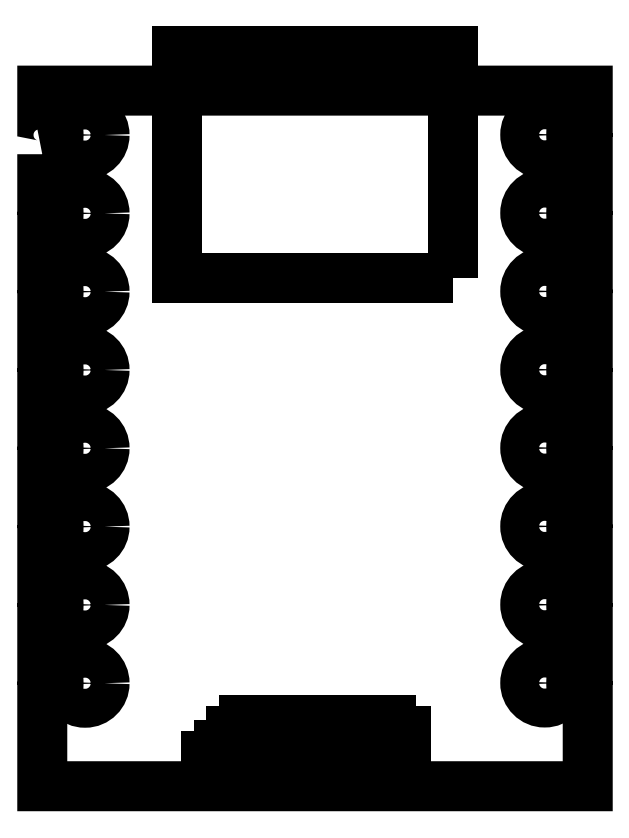
<metadata>
{"format":"dxf","ext":"dxf","renderer":"ezdxf+matplotlib","layout":"modelspace","background":"white","min_lineweight":24,"dpi":150}
</metadata>
<code>
0
SECTION
2
ENTITIES
0
LWPOLYLINE
8
0
90
36
70
1
43
0
10
11.03
20
15.75
42
0.8487
10
11.03
20
17
10
11.03
20
17.82
10
28.83
20
17.82
10
28.83
20
17.01
42
0.8576
10
28.83
20
15.75
10
28.83
20
14.45
42
0.8576
10
28.83
20
13.2
10
28.83
20
11.9
42
0.8576
10
28.83
20
10.64
10
28.83
20
9.343
42
0.8576
10
28.83
20
8.087
10
28.83
20
6.787
42
0.8576
10
28.83
20
5.532
10
28.83
20
4.231
42
0.8576
10
28.83
20
2.976
10
28.83
20
1.675
42
0.8576
10
28.83
20
0.42
10
28.83
20
-0.8807
42
0.8576
10
28.83
20
-2.136
10
28.83
20
-4.876
10
11.03
20
-4.876
10
11.03
20
-2.142
42
0.8487
10
11.03
20
-0.8892
10
11.03
20
0.4135
42
0.8487
10
11.03
20
1.667
10
11.03
20
2.969
42
0.8487
10
11.03
20
4.222
10
11.03
20
5.525
42
0.8487
10
11.03
20
6.778
10
11.03
20
8.081
42
0.8487
10
11.03
20
9.334
10
11.03
20
10.64
42
0.8487
10
11.03
20
11.89
10
11.03
20
13.19
42
0.8487
10
11.03
20
14.45
0
CIRCLE
8
0
10
12.43
20
-1.516
30
0
40
0.635
210
0
220
0
230
1
0
CIRCLE
8
0
10
27.43
20
13.83
30
0
40
0.635
210
0
220
0
230
1
0
CIRCLE
8
0
10
27.43
20
11.27
30
0
40
0.635
210
0
220
0
230
1
0
CIRCLE
8
0
10
12.43
20
3.596
30
0
40
0.635
210
0
220
0
230
1
0
CIRCLE
8
0
10
27.43
20
16.38
30
0
40
0.635
210
0
220
0
230
1
0
CIRCLE
8
0
10
12.43
20
16.38
30
0
40
0.635
210
0
220
0
230
1
0
CIRCLE
8
0
10
12.43
20
1.04
30
0
40
0.635
210
0
220
0
230
1
0
CIRCLE
8
0
10
12.43
20
11.26
30
0
40
0.635
210
0
220
0
230
1
0
CIRCLE
8
0
10
12.43
20
13.82
30
0
40
0.635
210
0
220
0
230
1
0
CIRCLE
8
0
10
12.43
20
6.152
30
0
40
0.635
210
0
220
0
230
1
0
CIRCLE
8
0
10
27.43
20
6.159
30
0
40
0.635
210
0
220
0
230
1
0
CIRCLE
8
0
10
27.43
20
1.048
30
0
40
0.635
210
0
220
0
230
1
0
CIRCLE
8
0
10
27.43
20
8.715
30
0
40
0.635
210
0
220
0
230
1
0
CIRCLE
8
0
10
27.43
20
3.603
30
0
40
0.635
210
0
220
0
230
1
0
CIRCLE
8
0
10
12.43
20
8.708
30
0
40
0.635
210
0
220
0
230
1
0
CIRCLE
8
0
10
27.43
20
-1.508
30
0
40
0.635
210
0
220
0
230
1
0
LWPOLYLINE
8
0
90
8
70
1
43
0
10
24.43
20
11.72
10
22.93
20
11.72
10
16.93
20
11.72
10
15.43
20
11.72
10
15.43
20
19.12
10
16.93
20
19.12
10
22.93
20
19.12
10
24.43
20
19.12
0
LWPOLYLINE
8
0
90
4
70
1
43
0
10
16.8
20
-2.728
10
22.4
20
-2.728
10
22.4
20
-4.728
10
16.8
20
-4.728
0
LWPOLYLINE
8
0
90
4
70
1
43
0
10
16.39
20
-3.067
10
22.89
20
-3.067
10
22.89
20
-4.367
10
16.39
20
-4.367
0
ENDSEC
0
EOF

</code>
